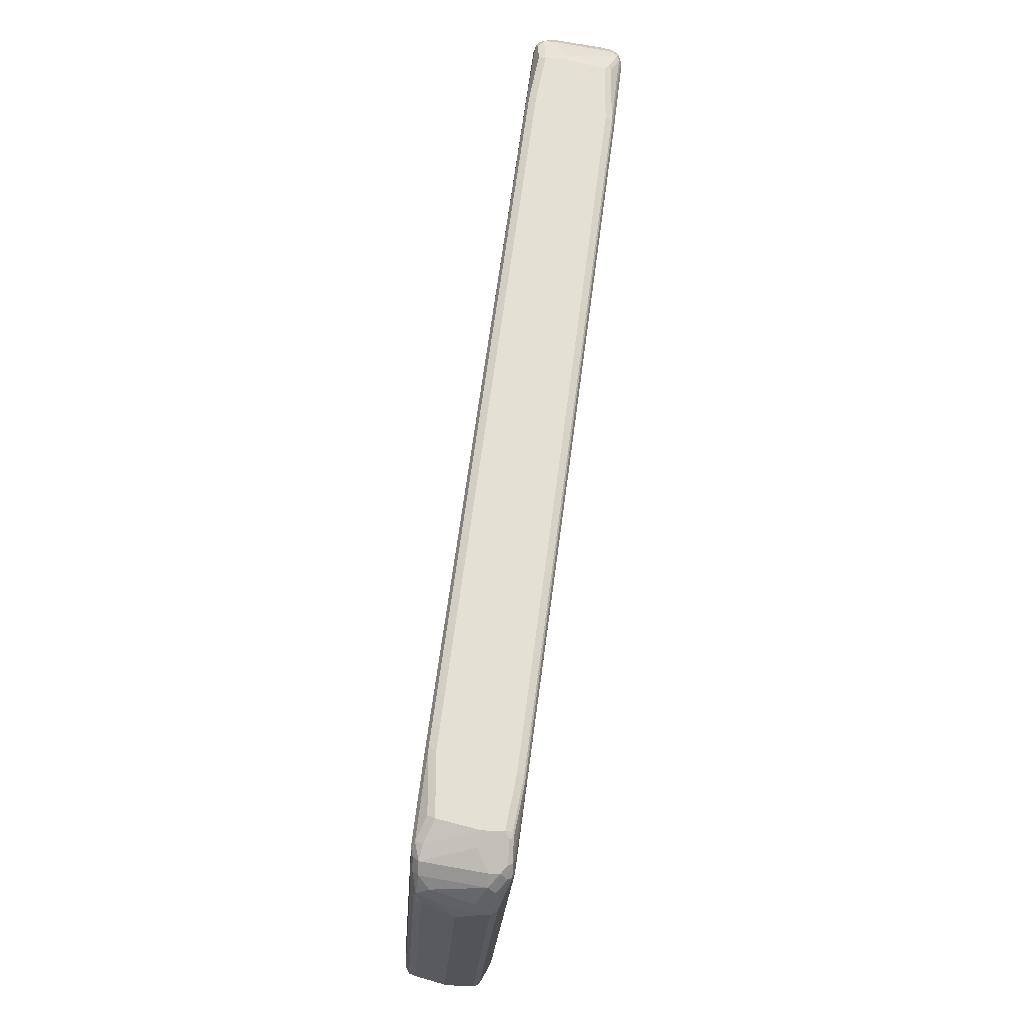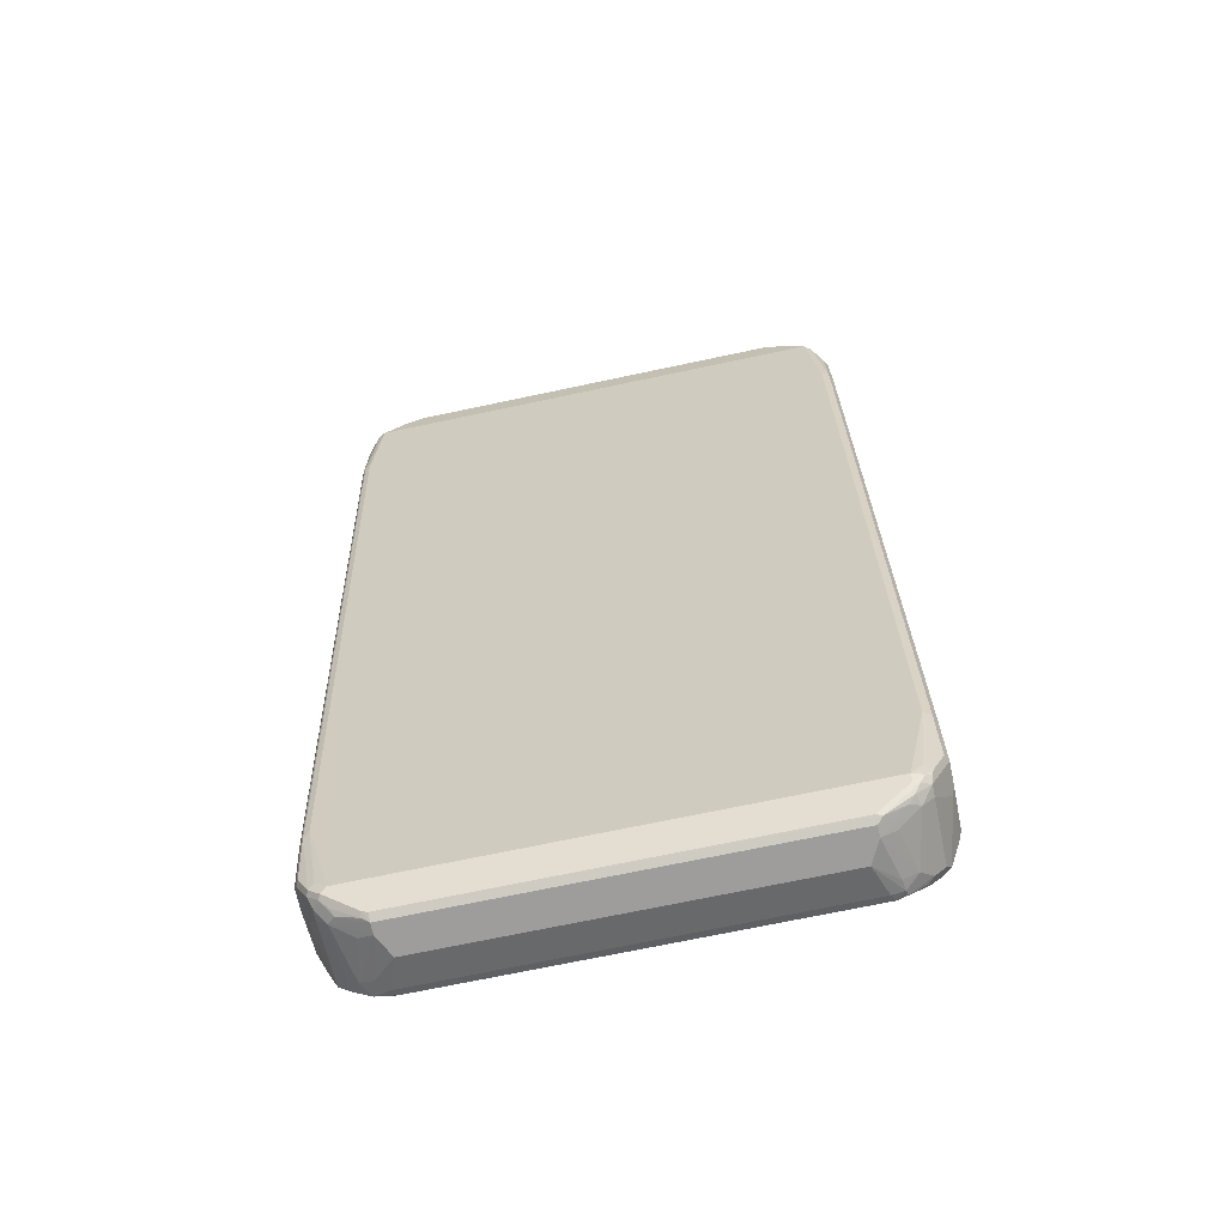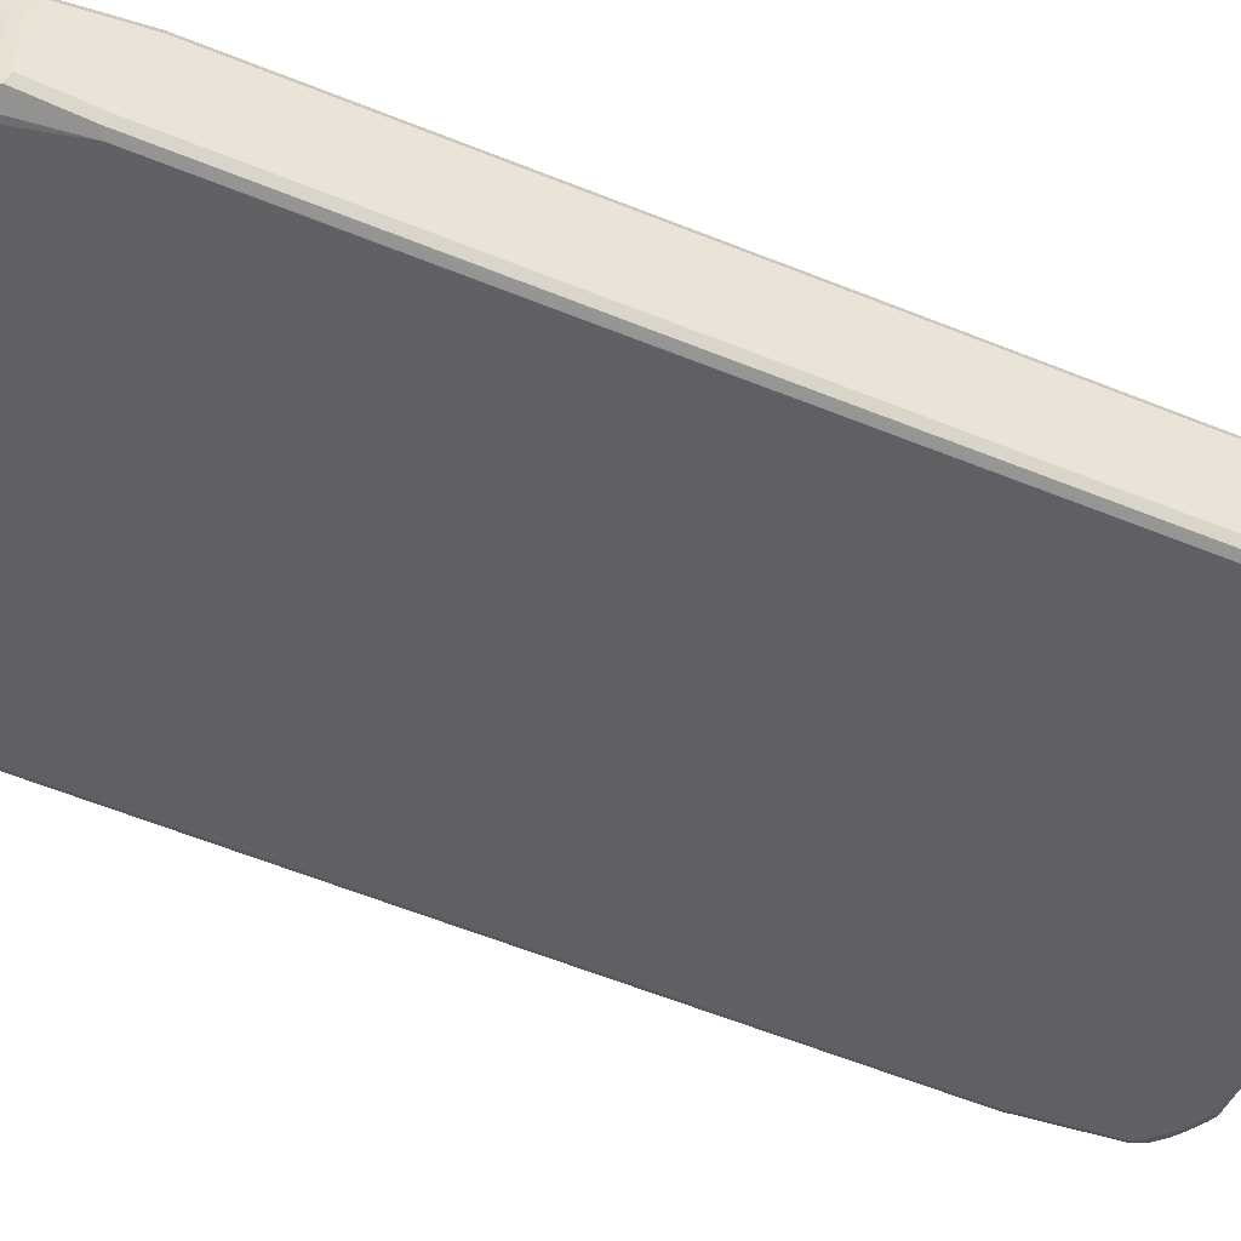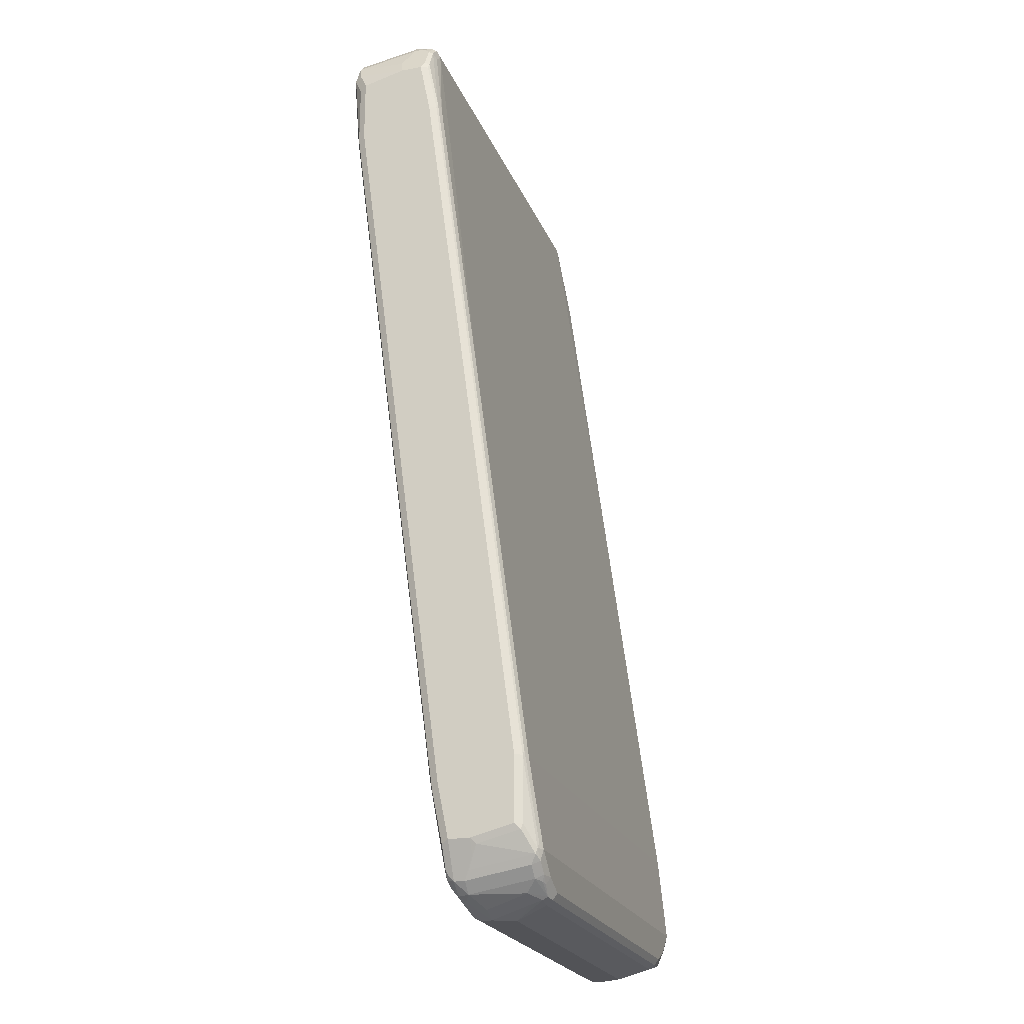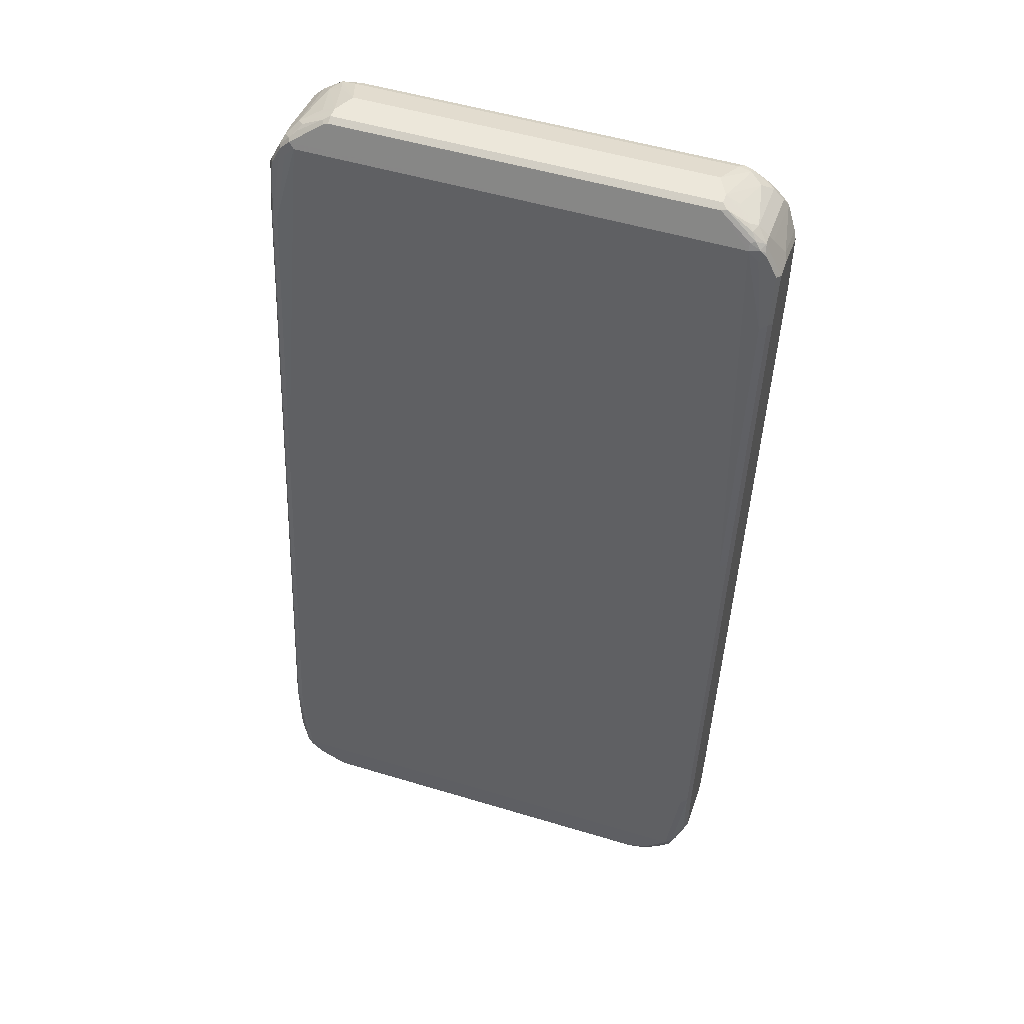
<metadata>
{"format":"obj","ext":"obj","renderer":"f3d","projection":"perspective","resolution":1024,"background":"white","views":[{"elev":-23.3,"azim":-93.4,"up":"+Y"},{"elev":-70.5,"azim":12.0,"up":"+Y"},{"elev":-42.8,"azim":-110.5,"up":"+Z"},{"elev":-22.3,"azim":108.0,"up":"+Y"},{"elev":51.5,"azim":-161.8,"up":"+Y"}]}
</metadata>
<code>
v -0.4781 -0.7967 -0.07967
v -0.4581 -0.8166 -0.1793
v -0.4648 -0.8232 -0.0863
v -0.4781 -0.7967 -0.03982
v -0.4781 -0.7767 -0.1593
v -0.4515 -0.8099 -0.1925
v -0.4448 -0.8431 -0.1859
v -0.4448 -0.863 -0.06637
v -0.4714 -0.8099 -0.03319
v -0.4714 -0.7967 -0.02656
v -0.4781 -0.6971 -0.01989
v -0.4714 -0.7701 -0.1726
v -0.4781 -0.6573 -0.1593
v -0.4382 -0.8166 -0.1992
v -0.4714 -0.6506 -0.1726
v -0.415 -0.8532 -0.1958
v -0.4249 -0.863 -0.1859
v -0.4348 -0.8333 -0.1958
v -0.4249 -0.8829 -0.06637
v -0.4448 -0.863 -0.04645
v -0.4681 -0.8067 -0.02488
v -0.4515 -0.8498 -0.03319
v -0.4714 -0.6971 -0.006629
v -0.4781 -0.09956 0.05974
v -0.4781 0.09956 -0.05974
v 0.4382 -0.8166 -0.1992
v -0.3983 -0.8564 -0.1992
v -0.4581 -0.6573 -0.1793
v -0.4714 0.1062 -0.073
v -0.3884 -0.8863 -0.1892
v -0.4017 -0.8797 -0.1826
v -0.405 -0.8829 -0.166
v -0.385 -0.9029 -0.0863
v -0.3586 -0.9163 -0.07967
v -0.3586 -0.9163 -0.05974
v -0.4116 -0.8896 -0.05311
v -0.4316 -0.8697 -0.03319
v -0.4481 -0.8465 -0.02488
v -0.4681 -0.7071 -0.004953
v -0.4714 -0.09956 0.073
v -0.4781 0.6573 0.1593
v -0.4781 0.6971 0.01989
v 0.4481 -0.8067 -0.1942
v 0.4515 -0.8166 -0.1925
v 0.4406 -0.8365 -0.1942
v 0.4208 -0.8564 -0.1942
v 0.3983 -0.8564 -0.1992
v 0.4581 -0.6573 -0.1793
v 0.4681 -0.6472 -0.1743
v -0.3586 -0.8763 -0.1992
v -0.4581 0.09956 -0.07967
v -0.4183 0.8564 0.01989
v -0.4714 0.7037 0.006629
v -0.3519 -0.8896 -0.1925
v -0.3586 -0.8962 -0.1793
v -0.3751 -0.893 -0.176
v -0.3386 -0.9163 -0.1195
v -0.3784 -0.8962 -0.1593
v 0.3586 -0.9163 -0.05974
v 0.3685 -0.9113 -0.0498
v -0.3586 -0.9095 -0.04645
v -0.3685 -0.9063 -0.04481
v -0.3718 -0.9095 -0.05311
v -0.4183 -0.8813 -0.04231
v -0.4282 -0.8664 -0.02488
v -0.4382 -0.8365 -0.01989
v -0.4581 -0.6971 0
v -0.4581 -0.09956 0.07967
v -0.4681 -0.1094 0.07468
v -0.4681 0.6472 0.1743
v -0.4714 0.6573 0.1726
v -0.4781 0.7767 0.1593
v -0.4781 0.7967 0.03982
v 0.4714 -0.7767 -0.1726
v 0.4531 -0.8266 -0.1892
v 0.4714 -0.6573 -0.1726
v 0.4448 -0.8431 -0.1793
v 0.4249 -0.863 -0.1793
v 0.4133 -0.8664 -0.1892
v 0.405 -0.8697 -0.1925
v 0.3586 -0.8763 -0.1992
v 0.4183 0.8564 0.01989
v 0.4581 0.09956 -0.07967
v 0.4681 0.1094 -0.07468
v 0.4714 0.09956 -0.073
v -0.4581 0.6971 0
v -0.4382 0.8365 0.01989
v -0.4382 0.8589 0.02488
v -0.4183 0.8697 0.02656
v -0.3586 0.9095 0.04645
v 0.4282 0.8664 0.02488
v -0.4714 0.8033 0.02656
v -0.4581 0.7967 0.01989
v 0.3651 -0.8896 -0.1925
v 0.3586 -0.8962 -0.1793
v 0.3386 -0.9163 -0.1195
v 0.3586 -0.9163 -0.07967
v 0.4083 -0.8914 -0.0498
v 0.3586 -0.9095 -0.04645
v 0.4183 -0.8838 -0.03982
v 0.4282 -0.8715 -0.02987
v 0.4183 -0.8564 -0.01989
v -0.4183 -0.8564 -0.01989
v -0.4581 0.6573 0.1793
v -0.4382 0.8166 0.1992
v -0.4481 0.8067 0.1942
v -0.4515 0.8166 0.1925
v -0.4714 0.7767 0.1726
v -0.473 0.7868 0.1693
v -0.4781 0.7967 0.07967
v -0.4448 0.863 0.03982
v -0.4681 0.8117 0.02987
v 0.4781 -0.7767 -0.1593
v 0.473 -0.7868 -0.1693
v 0.473 -0.8067 -0.08962
v 0.4531 -0.8465 -0.06969
v 0.4781 -0.6573 -0.1593
v 0.4448 -0.863 -0.05974
v 0.4249 -0.8829 -0.05974
v 0.405 -0.8829 -0.1593
v 0.3835 -0.8863 -0.1892
v 0.4382 0.8365 0.01989
v 0.4581 0.6971 0
v 0.4681 0.7071 0.004953
v 0.4714 0.6971 0.006629
v 0.4781 0.09956 -0.05974
v -0.4515 0.8431 0.02656
v -0.4481 0.8515 0.02987
v -0.4282 0.8715 0.02987
v -0.3685 0.9113 0.0498
v 0.3586 0.9095 0.04645
v 0.3685 0.9063 0.04481
v 0.4183 0.8813 0.04231
v 0.4316 0.8697 0.03319
v 0.4481 0.8465 0.02488
v 0.3809 -0.8914 -0.1793
v 0.3784 -0.8962 -0.1593
v 0.385 -0.9029 -0.07967
v 0.4183 -0.8697 -0.02656
v 0.4448 -0.863 -0.03982
v 0.4382 -0.8589 -0.02488
v 0.4382 -0.8365 -0.01989
v 0.4581 -0.6971 0
v 0.4581 -0.09956 0.07967
v 0.4581 0.6573 0.1793
v 0.4382 0.8166 0.1992
v -0.3983 0.8564 0.1992
v -0.4208 0.8564 0.1942
v -0.4406 0.8365 0.1942
v -0.4531 0.8266 0.1892
v -0.473 0.8067 0.08962
v -0.4648 0.8232 0.07967
v -0.4448 0.863 0.05974
v -0.4249 0.8829 0.05974
v -0.4183 0.8838 0.03982
v 0.4781 -0.7967 -0.07967
v 0.4648 -0.8232 -0.07967
v 0.4681 0.8067 0.02488
v 0.4714 0.7967 0.02656
v 0.4781 0.6971 0.01989
v -0.3586 0.9163 0.05974
v 0.3586 0.9163 0.05974
v -0.4083 0.8914 0.0498
v 0.3718 0.9095 0.05311
v 0.4116 0.8896 0.05311
v 0.4448 0.863 0.04645
v 0.4515 0.8498 0.03319
v 0.4481 -0.8515 -0.02987
v 0.4781 -0.7967 -0.03982
v 0.4515 -0.8431 -0.02656
v 0.4581 -0.7967 -0.01989
v 0.4714 -0.7037 -0.006629
v 0.4714 -0.1062 0.073
v 0.4714 0.6506 0.1726
v 0.4515 0.8099 0.1925
v 0.4448 0.8431 0.1859
v 0.4348 0.8333 0.1958
v 0.415 0.8532 0.1958
v 0.3983 0.8564 0.1992
v -0.3586 0.8763 0.1992
v -0.405 0.8697 0.1925
v -0.4133 0.8664 0.1892
v -0.4249 0.863 0.1793
v -0.4448 0.8431 0.1793
v -0.4531 0.8465 0.06969
v -0.405 0.8829 0.1593
v -0.385 0.9029 0.07967
v -0.3586 0.9163 0.07967
v 0.4714 0.8099 0.03319
v 0.4781 0.7967 0.03982
v 0.4249 0.8829 0.06637
v 0.3586 0.9163 0.07967
v 0.4448 0.863 0.06637
v 0.4681 -0.8117 -0.02987
v 0.4714 -0.8033 -0.02656
v 0.4781 -0.6971 -0.01989
v 0.4781 -0.09956 0.05974
v 0.4781 0.6573 0.1593
v 0.4714 0.7701 0.1726
v 0.4581 0.8166 0.1793
v 0.4249 0.863 0.1859
v 0.4648 0.8232 0.0863
v 0.3884 0.8863 0.1892
v 0.3586 0.8763 0.1992
v -0.3651 0.8896 0.1925
v -0.3835 0.8863 0.1892
v -0.3809 0.8914 0.1793
v -0.3784 0.8962 0.1593
v -0.3386 0.9163 0.1195
v 0.4781 0.7967 0.07967
v 0.385 0.9029 0.0863
v 0.405 0.8829 0.166
v 0.3386 0.9163 0.1195
v 0.3784 0.8962 0.1593
v 0.4781 0.7767 0.1593
v 0.4017 0.8797 0.1826
v 0.3751 0.893 0.176
v 0.3586 0.8962 0.1793
v 0.3519 0.8896 0.1925
v -0.3586 0.8962 0.1793
f 1 2 7
f 1 7 3
f 1 3 8
f 1 8 20
f 1 20 22
f 1 22 9
f 1 9 4
f 1 4 11
f 1 11 24
f 1 24 41
f 1 41 72
f 1 72 110
f 1 110 73
f 1 73 42
f 1 42 25
f 1 25 13
f 1 13 5
f 1 5 2
f 2 5 12
f 2 12 6
f 2 6 7
f 3 7 8
f 4 9 10
f 4 10 23
f 4 23 11
f 5 13 15
f 5 15 12
f 6 14 7
f 6 12 15
f 6 15 28
f 6 28 14
f 7 16 17
f 7 17 19
f 7 19 8
f 7 14 18
f 7 18 16
f 8 19 20
f 9 21 10
f 9 22 38
f 9 38 21
f 10 21 39
f 10 39 23
f 11 23 40
f 11 40 24
f 13 25 29
f 13 29 15
f 14 26 47
f 14 47 81
f 14 81 50
f 14 50 27
f 14 27 16
f 14 16 18
f 14 28 48
f 14 48 26
f 15 29 51
f 15 51 28
f 16 27 30
f 16 30 17
f 17 30 31
f 17 31 32
f 17 32 19
f 19 32 33
f 19 33 34
f 19 34 35
f 19 35 36
f 19 36 37
f 19 37 20
f 20 37 22
f 21 38 39
f 22 37 65
f 22 65 38
f 23 39 40
f 24 40 71
f 24 71 41
f 25 42 53
f 25 53 29
f 26 43 44
f 26 44 45
f 26 45 46
f 26 46 47
f 26 48 49
f 26 49 43
f 27 50 30
f 28 51 52
f 28 52 82
f 28 82 48
f 29 53 51
f 30 50 54
f 30 54 55
f 30 55 56
f 30 56 57
f 30 57 58
f 30 58 32
f 30 32 31
f 32 58 34
f 32 34 33
f 34 58 57
f 34 57 96
f 34 96 97
f 34 97 59
f 34 59 35
f 35 59 60
f 35 60 61
f 35 61 62
f 35 62 63
f 35 63 36
f 36 64 37
f 36 63 64
f 37 64 65
f 38 65 103
f 38 103 66
f 38 66 39
f 39 66 67
f 39 67 68
f 39 68 69
f 39 69 40
f 40 69 70
f 40 70 71
f 41 71 108
f 41 108 72
f 42 73 92
f 42 92 53
f 43 49 44
f 44 74 114
f 44 114 75
f 44 75 45
f 44 49 76
f 44 76 74
f 45 75 77
f 45 77 46
f 46 77 78
f 46 78 79
f 46 79 80
f 46 80 47
f 47 80 81
f 48 82 83
f 48 83 49
f 49 83 84
f 49 84 85
f 49 85 76
f 50 81 94
f 50 94 54
f 51 53 86
f 51 86 52
f 52 87 88
f 52 88 89
f 52 89 90
f 52 90 91
f 52 91 82
f 52 86 87
f 53 92 93
f 53 93 87
f 53 87 86
f 54 94 95
f 54 95 55
f 55 57 56
f 55 95 96
f 55 96 57
f 59 97 98
f 59 98 60
f 60 99 61
f 60 98 100
f 60 100 101
f 60 101 99
f 61 99 62
f 62 99 65
f 62 65 64
f 62 64 63
f 65 102 103
f 65 99 102
f 66 103 67
f 67 103 68
f 68 103 104
f 68 104 70
f 68 70 69
f 70 104 105
f 70 105 106
f 70 106 107
f 70 107 71
f 71 107 108
f 72 108 109
f 72 109 151
f 72 151 110
f 73 110 152
f 73 152 153
f 73 153 111
f 73 111 128
f 73 128 112
f 73 112 92
f 74 113 114
f 74 76 117
f 74 117 113
f 75 114 115
f 75 115 116
f 75 116 118
f 75 118 77
f 76 85 126
f 76 126 117
f 77 118 119
f 77 119 78
f 78 119 120
f 78 120 121
f 78 121 79
f 79 121 80
f 80 121 94
f 80 94 81
f 82 91 135
f 82 135 122
f 82 122 123
f 82 123 83
f 83 123 124
f 83 124 84
f 84 124 85
f 85 124 125
f 85 125 160
f 85 160 126
f 87 93 92
f 87 92 127
f 87 127 88
f 88 127 128
f 88 128 111
f 88 111 129
f 88 129 89
f 89 129 90
f 90 130 131
f 90 131 132
f 90 132 91
f 90 129 130
f 91 133 134
f 91 134 167
f 91 167 135
f 91 132 133
f 92 112 128
f 92 128 127
f 94 121 136
f 94 136 95
f 95 136 96
f 96 136 137
f 96 137 97
f 97 137 120
f 97 120 138
f 97 138 119
f 97 119 98
f 98 119 100
f 99 101 139
f 99 139 102
f 100 119 140
f 100 140 101
f 101 140 141
f 101 141 139
f 102 139 141
f 102 141 142
f 102 142 143
f 102 143 144
f 102 144 145
f 102 145 104
f 102 104 103
f 104 145 146
f 104 146 105
f 105 146 179
f 105 179 204
f 105 204 180
f 105 180 147
f 105 147 148
f 105 148 149
f 105 149 107
f 105 107 106
f 107 149 150
f 107 150 109
f 107 109 108
f 109 150 151
f 110 151 152
f 111 153 154
f 111 154 155
f 111 155 129
f 113 156 115
f 113 115 114
f 113 117 126
f 113 126 160
f 113 160 190
f 113 190 210
f 113 210 215
f 113 215 198
f 113 198 197
f 113 197 196
f 113 196 169
f 113 169 156
f 115 156 157
f 115 157 118
f 115 118 116
f 118 140 119
f 118 157 156
f 118 156 169
f 118 169 140
f 119 138 120
f 120 137 136
f 120 136 121
f 122 135 124
f 122 124 123
f 124 135 158
f 124 158 159
f 124 159 125
f 125 159 190
f 125 190 160
f 129 155 130
f 130 161 162
f 130 162 131
f 130 155 163
f 130 163 161
f 131 162 132
f 132 162 164
f 132 164 133
f 133 165 134
f 133 164 165
f 134 165 191
f 134 191 166
f 134 166 167
f 135 167 189
f 135 189 158
f 140 168 141
f 140 169 194
f 140 194 168
f 141 168 170
f 141 170 142
f 142 170 195
f 142 195 171
f 142 171 172
f 142 172 143
f 143 172 144
f 144 172 173
f 144 173 174
f 144 174 145
f 145 174 175
f 145 175 146
f 146 175 176
f 146 176 177
f 146 177 178
f 146 178 179
f 147 180 181
f 147 181 148
f 148 181 182
f 148 182 183
f 148 183 184
f 148 184 149
f 149 184 150
f 150 184 153
f 150 153 185
f 150 185 151
f 151 185 153
f 151 153 152
f 153 184 183
f 153 183 154
f 154 163 155
f 154 183 186
f 154 186 187
f 154 187 188
f 154 188 163
f 158 189 159
f 159 189 190
f 161 163 188
f 161 188 209
f 161 209 213
f 161 213 192
f 161 192 162
f 162 191 165
f 162 165 164
f 162 192 191
f 166 193 202
f 166 202 210
f 166 210 190
f 166 190 189
f 166 189 167
f 166 191 193
f 168 194 195
f 168 195 170
f 169 195 194
f 169 196 172
f 169 172 195
f 171 195 172
f 172 196 197
f 172 197 173
f 173 197 198
f 173 198 174
f 174 198 215
f 174 215 199
f 174 199 175
f 175 199 215
f 175 215 200
f 175 200 176
f 176 193 191
f 176 191 201
f 176 201 178
f 176 178 177
f 176 200 210
f 176 210 202
f 176 202 193
f 178 201 203
f 178 203 179
f 179 203 204
f 180 204 219
f 180 219 205
f 180 205 181
f 181 205 206
f 181 206 182
f 182 206 183
f 183 206 186
f 186 206 207
f 186 207 208
f 186 208 188
f 186 188 187
f 188 208 209
f 191 192 211
f 191 211 212
f 191 212 201
f 192 213 214
f 192 214 212
f 192 212 211
f 200 215 210
f 201 212 216
f 201 216 203
f 203 216 212
f 203 212 214
f 203 214 213
f 203 213 217
f 203 217 218
f 203 218 219
f 203 219 204
f 205 219 218
f 205 218 220
f 205 220 207
f 205 207 206
f 207 220 209
f 207 209 208
f 209 220 218
f 209 218 213
f 213 218 217

</code>
